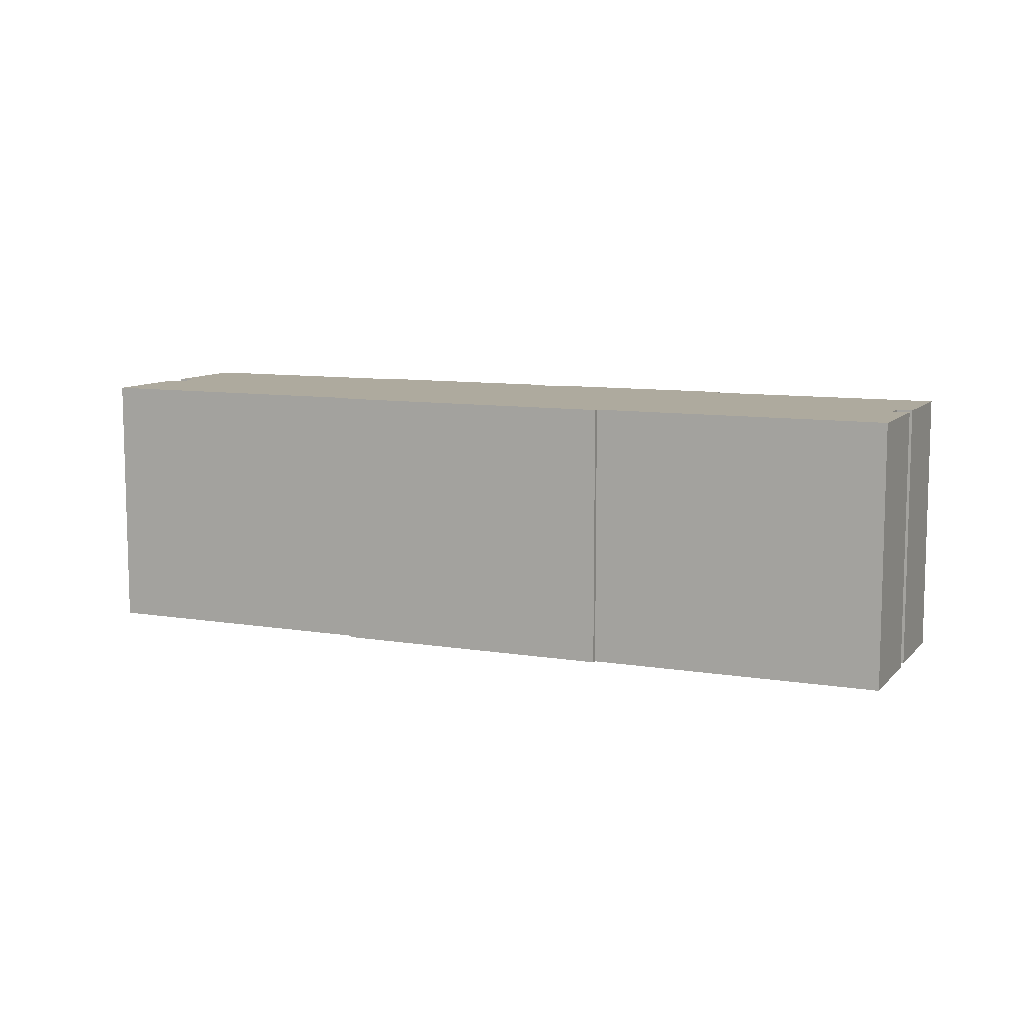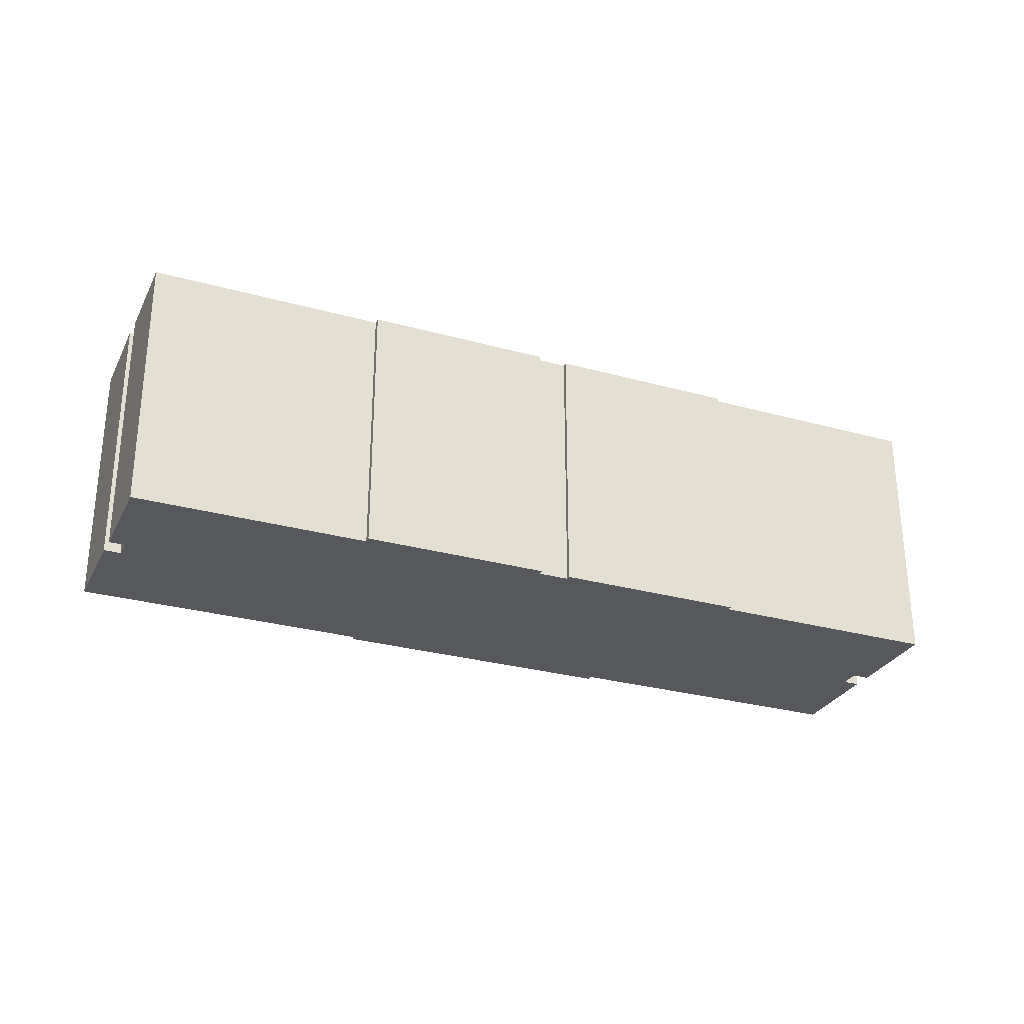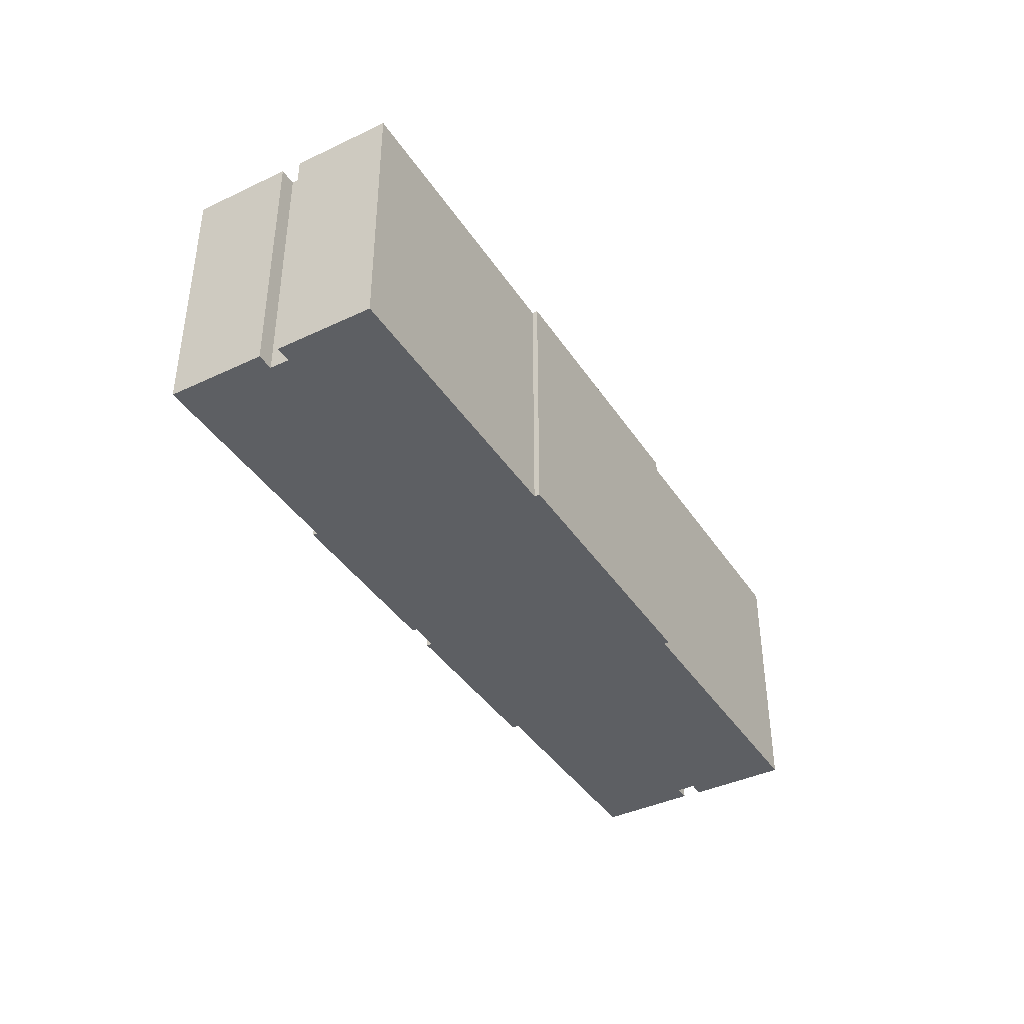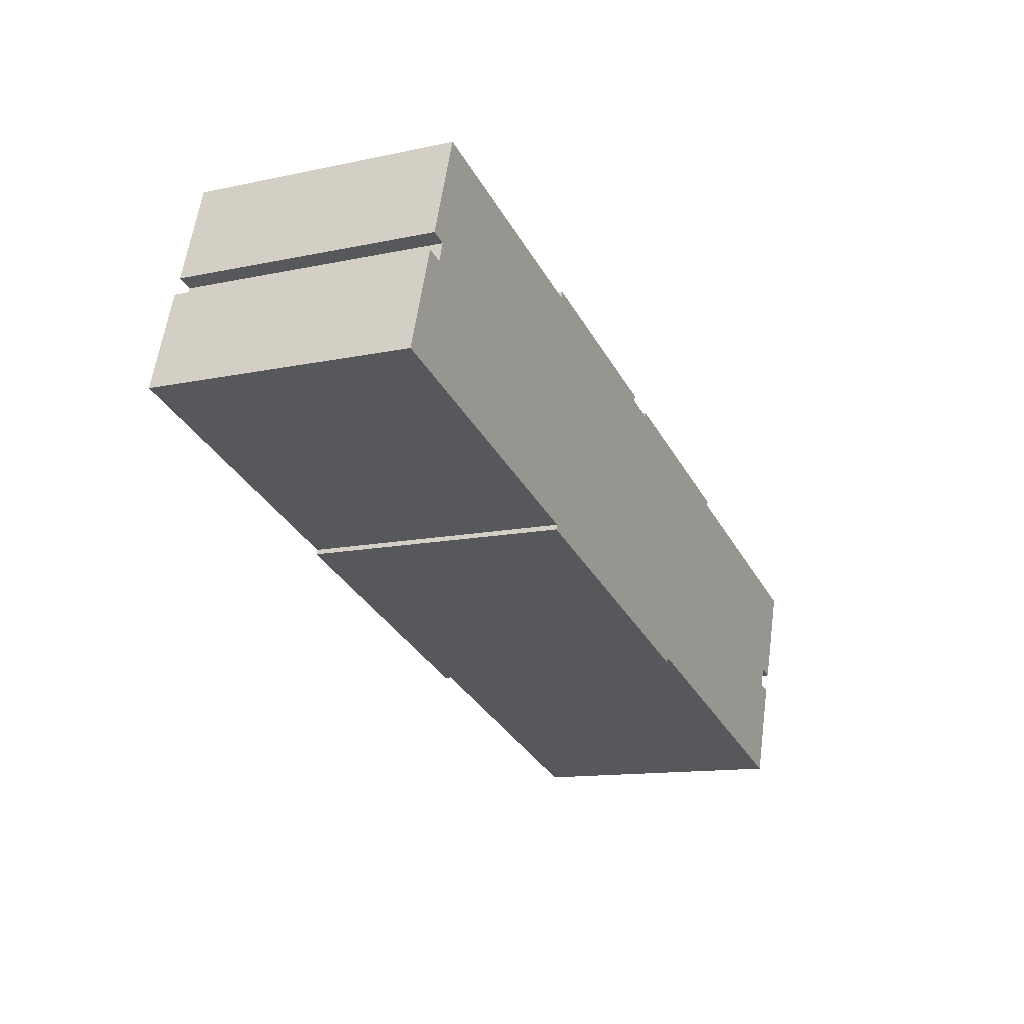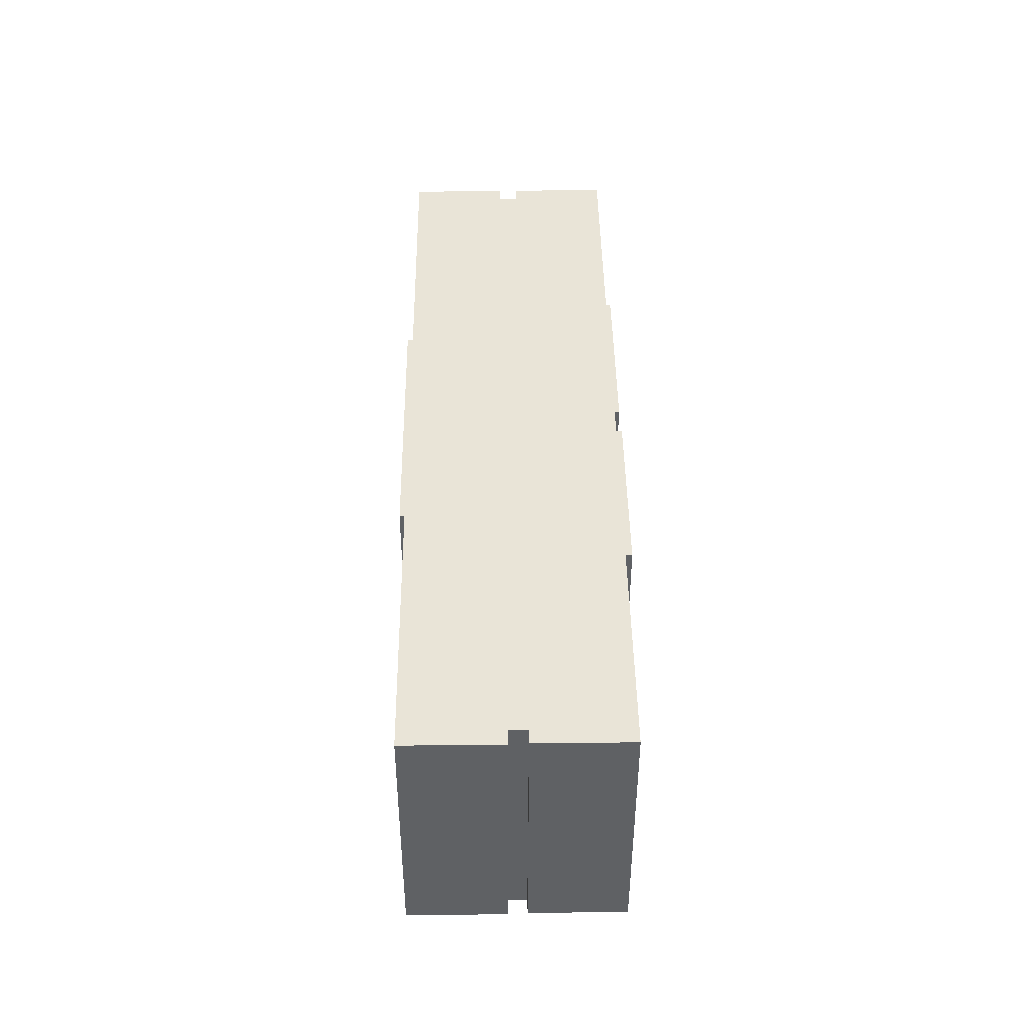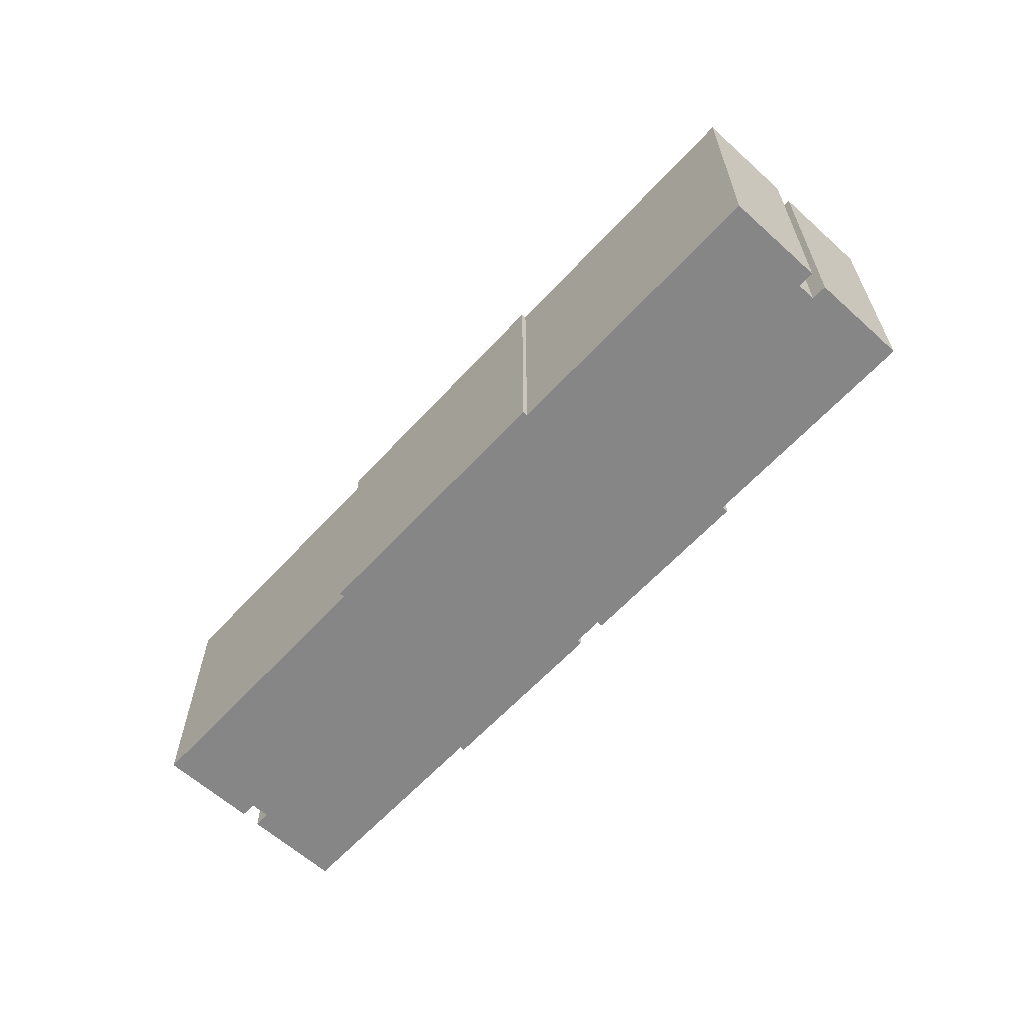
<metadata>
{"format":"obj","ext":"obj","renderer":"f3d","projection":"perspective","resolution":1024,"background":"white","views":[{"elev":9.3,"azim":-138.0,"up":"+Y"},{"elev":-28.8,"azim":-4.2,"up":"+Y"},{"elev":-40.3,"azim":138.5,"up":"+Y"},{"elev":-12.7,"azim":-63.6,"up":"+Z"},{"elev":43.5,"azim":-72.4,"up":"+Y"},{"elev":-62.1,"azim":-114.2,"up":"+Y"}]}
</metadata>
<code>
v  38.21 14.72 0.654
v  28.1 14.72 3.714
v  28.18 14.72 3.967
v  48.85 14.72 -9.031
v  47.94 14.72 -8.73
v  50.45 14.72 -4.184
v  50.6 14.72 -3.726
v  31 14.72 -10.21
v  38.12 14.72 0.397
v  47.59 14.72 -9.795
v  46.7 14.72 -15.39
v  48.46 14.72 -10.08
v  26.56 14.72 4.569
v  16.49 14.72 7.539
v  16.6 14.72 7.86
v  16.48 14.72 7.509
v  15.78 14.72 -5.213
v  15.69 14.72 -5.479
v  26.46 14.72 4.257
v  30.91 14.72 -10.51
v  3.762 14.72 11.17
v  3.924 14.72 11.66
v  2.178 14.72 6.373
v  3.009 14.72 6.098
v  2.674 14.72 5.082
v  0 14.72 9.016e-16
v  1.777 14.72 5.378
v  26.56 -2.798e-16 4.569
v  26.46 -2.607e-16 4.257
v  38.21 -4.005e-17 0.654
v  38.12 -2.431e-17 0.397
v  50.6 2.282e-16 -3.726
v  48.85 5.53e-16 -9.031
v  50.45 2.562e-16 -4.184
v  47.94 5.346e-16 -8.73
v  47.59 5.998e-16 -9.795
v  48.46 6.175e-16 -10.08
v  46.7 9.426e-16 -15.39
v  31 6.25e-16 -10.21
v  30.91 6.432e-16 -10.51
v  28.1 -2.274e-16 3.714
v  28.18 -2.429e-16 3.967
v  1.777 -3.293e-16 5.378
v  2.674 -3.112e-16 5.082
v  3.924 -7.138e-16 11.66
v  16.48 -4.598e-16 7.509
v  16.6 -4.813e-16 7.86
v  15.69 3.355e-16 -5.479
v  15.78 3.192e-16 -5.213
v  0 0 0
v  3.009 -3.734e-16 6.098
v  2.178 -3.902e-16 6.373
v  3.762 -6.837e-16 11.17
v  16.49 -4.616e-16 7.539
g defaultobject
f 1 2 3
f 4 5 6
f 7 8 9
f 8 7 5
f 8 5 10
f 8 10 11
f 5 7 6
f 11 10 12
f 13 14 15
f 14 13 16
f 16 13 17
f 17 13 18
f 18 13 19
f 18 19 20
f 20 19 2
f 20 2 8
f 8 2 1
f 8 1 9
f 16 21 22
f 21 16 23
f 23 16 24
f 24 16 25
f 25 16 26
f 26 16 17
f 26 27 25
f 28 19 13
f 19 28 29
f 30 9 1
f 9 30 31
f 32 6 7
f 6 32 4
f 4 32 33
f 33 32 34
f 35 10 5
f 10 35 36
f 37 11 12
f 11 37 38
f 39 20 8
f 20 39 40
f 29 2 19
f 2 29 41
f 42 1 3
f 1 42 30
f 31 7 9
f 7 31 32
f 36 12 10
f 12 36 37
f 43 25 27
f 25 43 44
f 45 16 22
f 16 45 46
f 47 13 15
f 13 47 28
f 41 3 2
f 3 41 42
f 48 17 18
f 17 48 49
f 50 27 26
f 27 50 43
f 44 24 25
f 24 44 51
f 52 21 23
f 21 52 22
f 22 52 45
f 45 52 53
f 46 14 16
f 14 46 15
f 15 46 47
f 47 46 54
f 33 5 4
f 5 33 35
f 38 8 11
f 8 38 39
f 40 18 20
f 18 40 48
f 49 26 17
f 26 49 50
f 51 23 24
f 23 51 52
f 50 44 43
f 44 50 49
f 44 49 46
f 54 28 47
f 28 54 46
f 28 46 49
f 28 49 48
f 28 48 29
f 29 48 40
f 29 40 41
f 41 40 39
f 53 46 45
f 46 53 52
f 46 52 51
f 46 51 44
f 41 30 42
f 30 41 39
f 30 39 31
f 31 39 38
f 31 38 36
f 31 36 35
f 36 38 37
f 35 32 31
f 32 35 33
f 32 33 34

</code>
